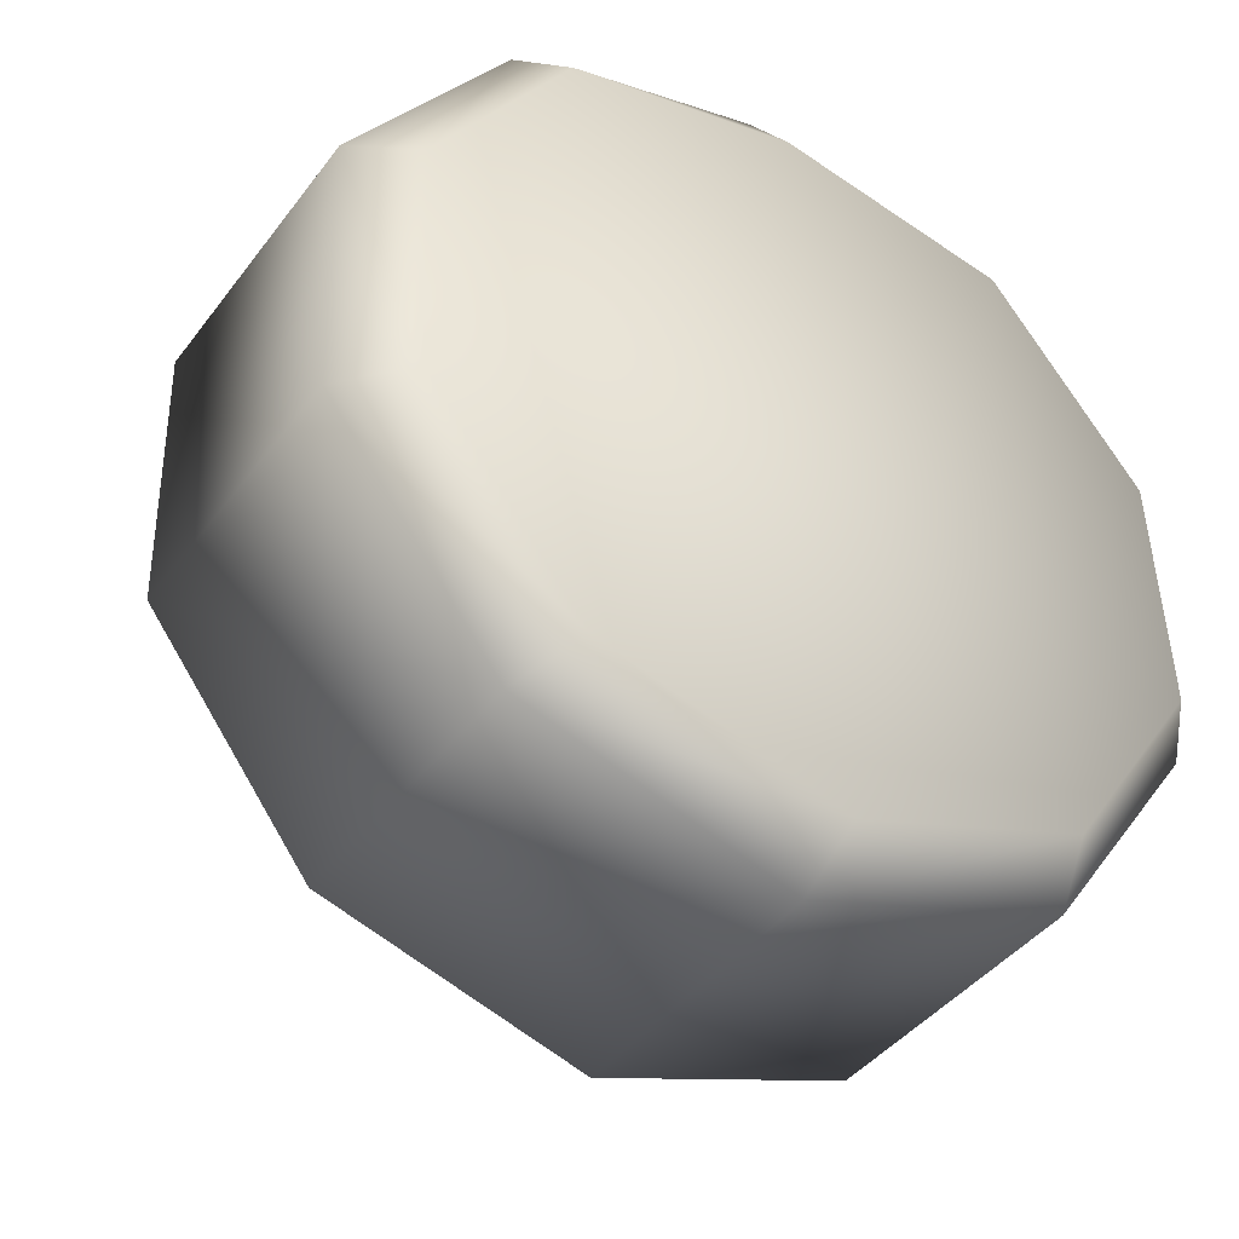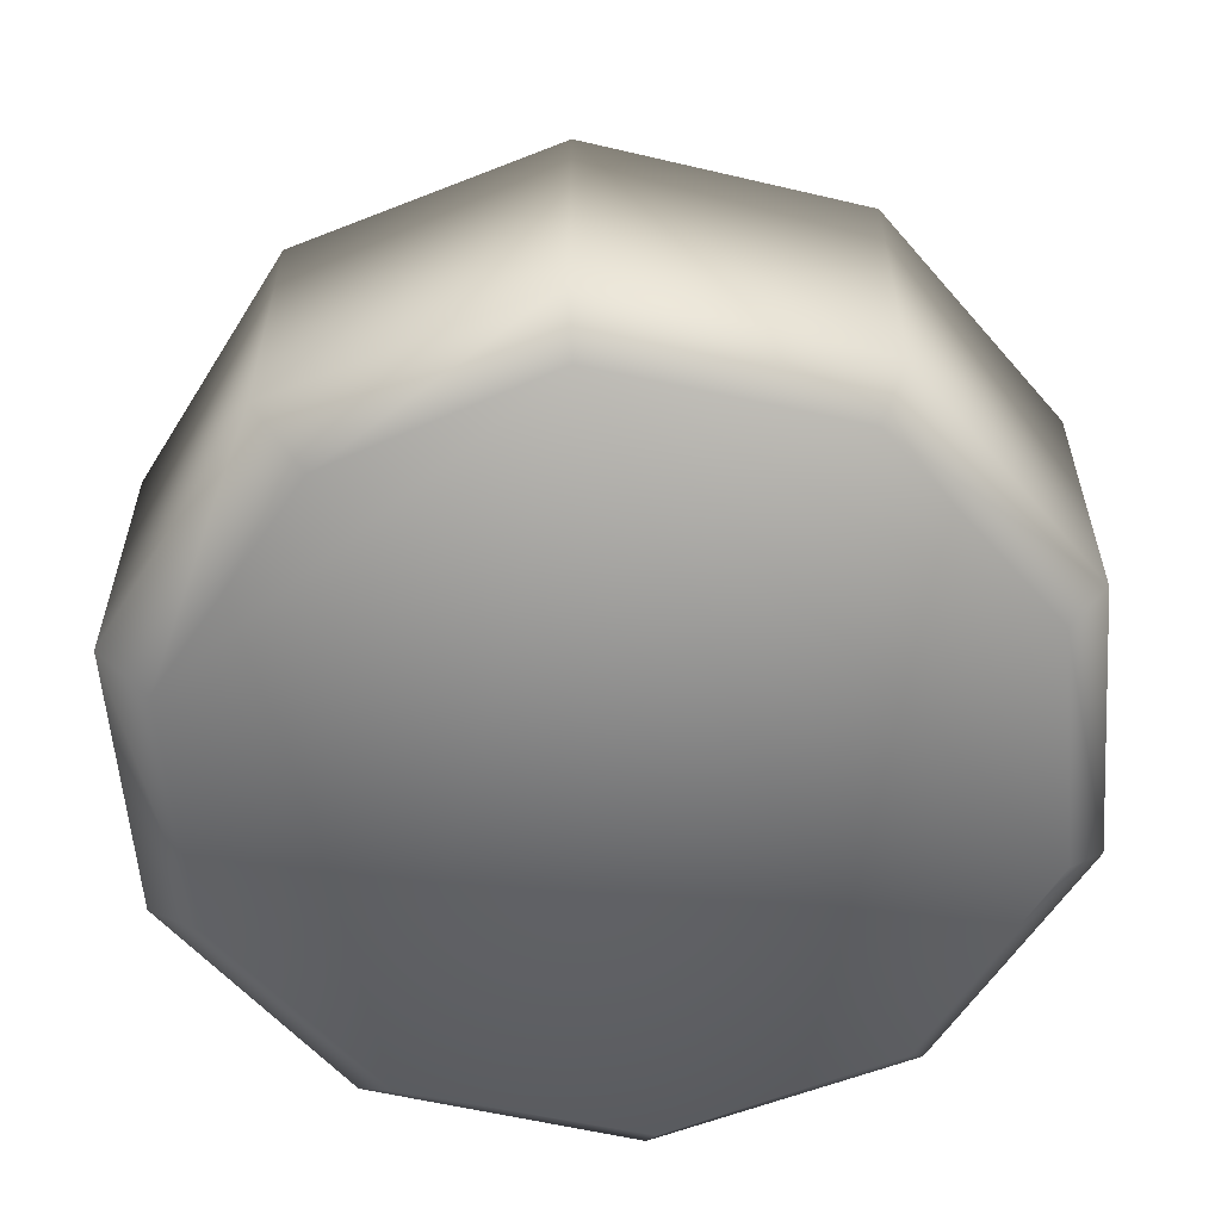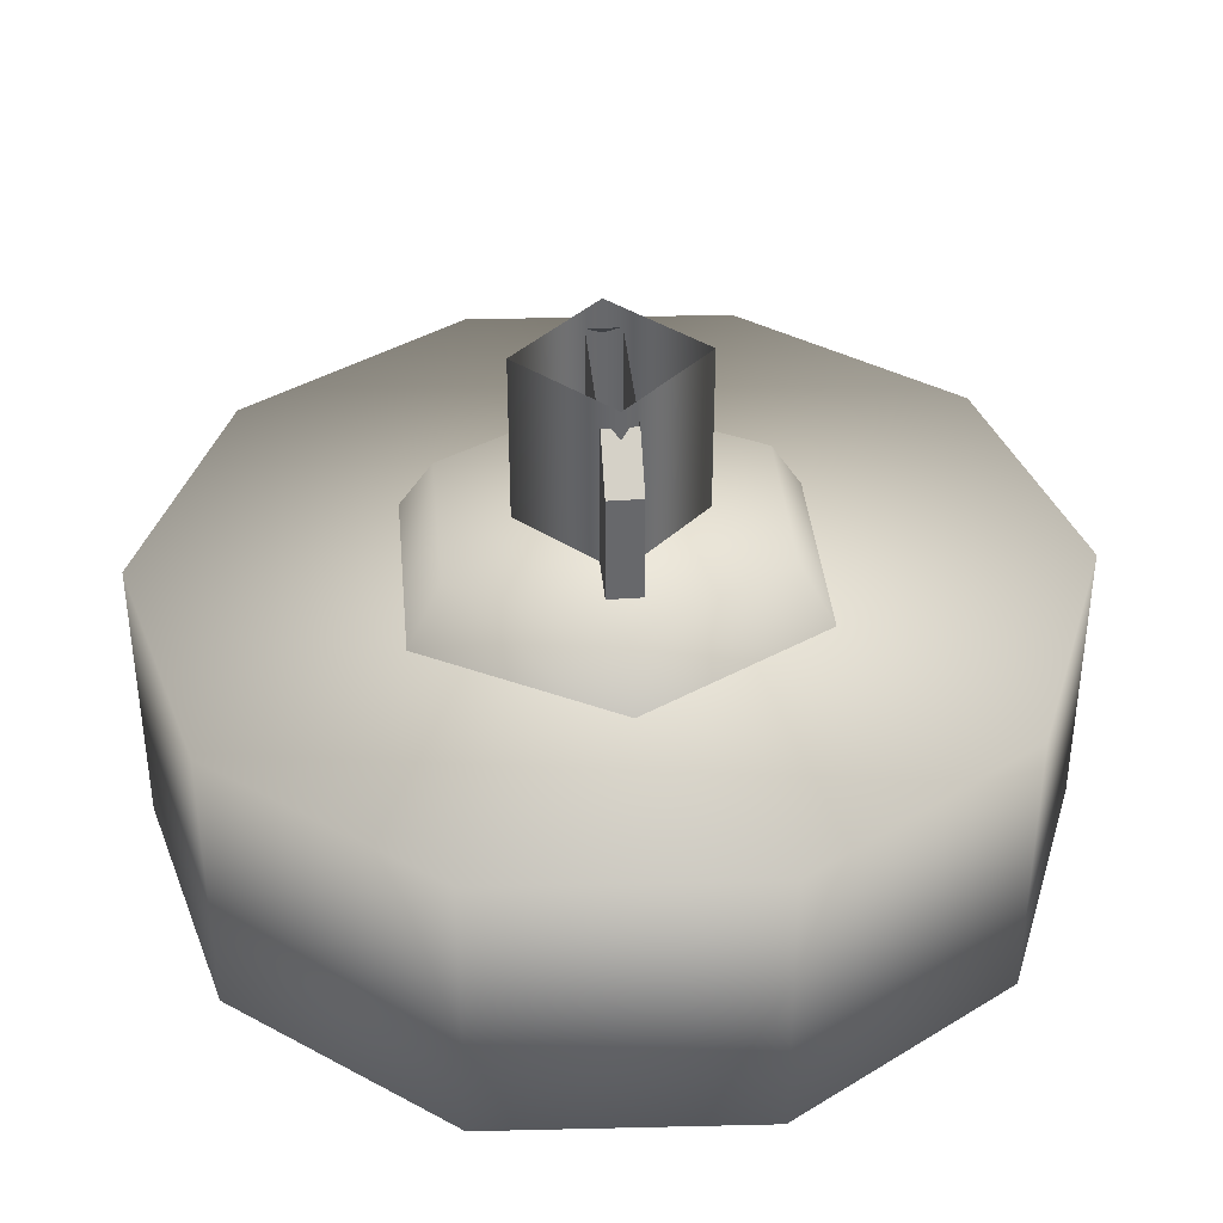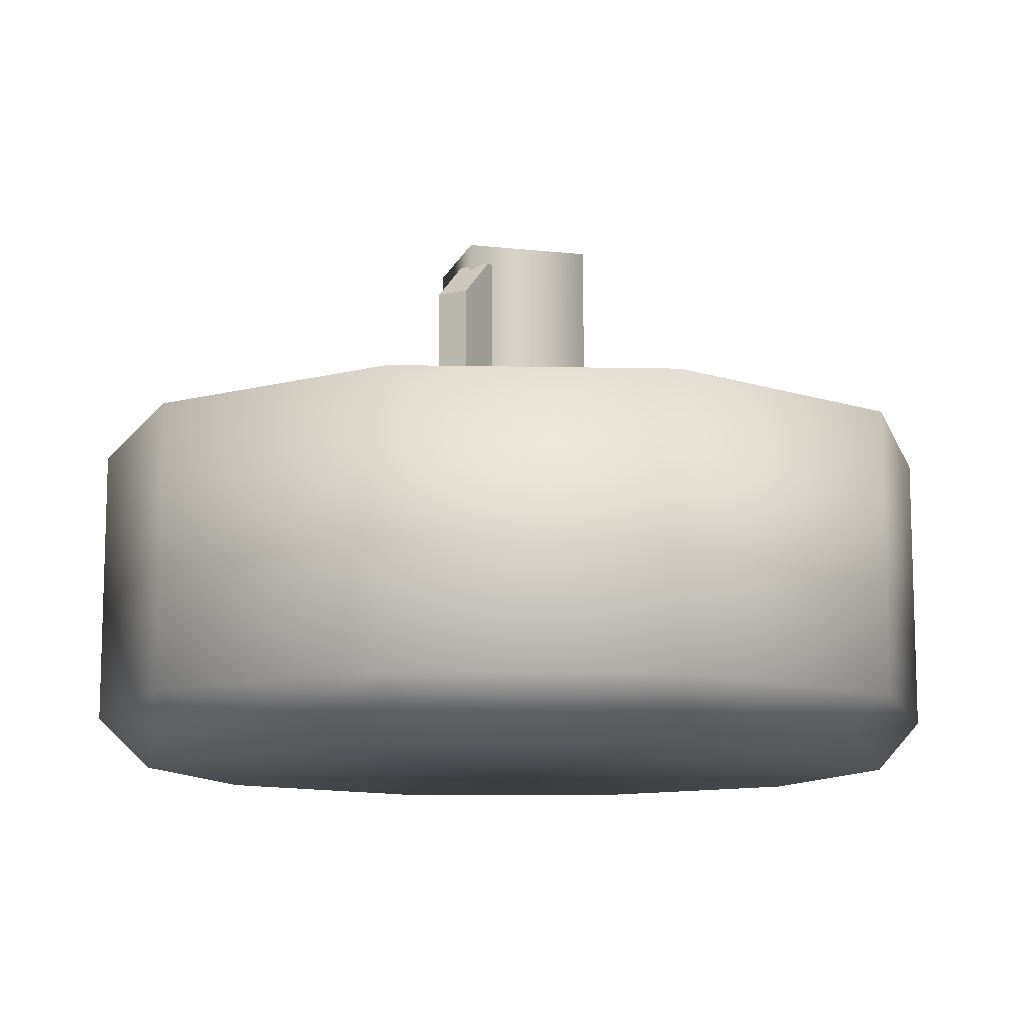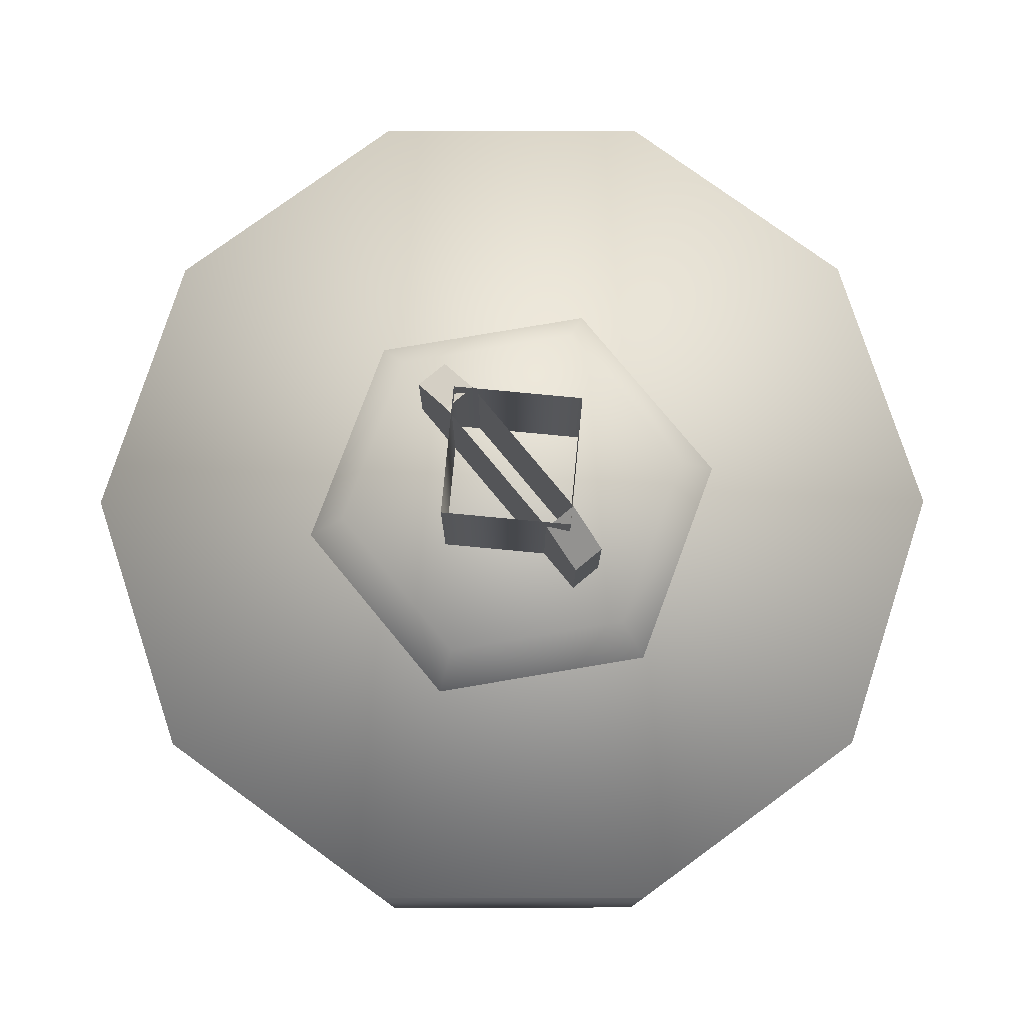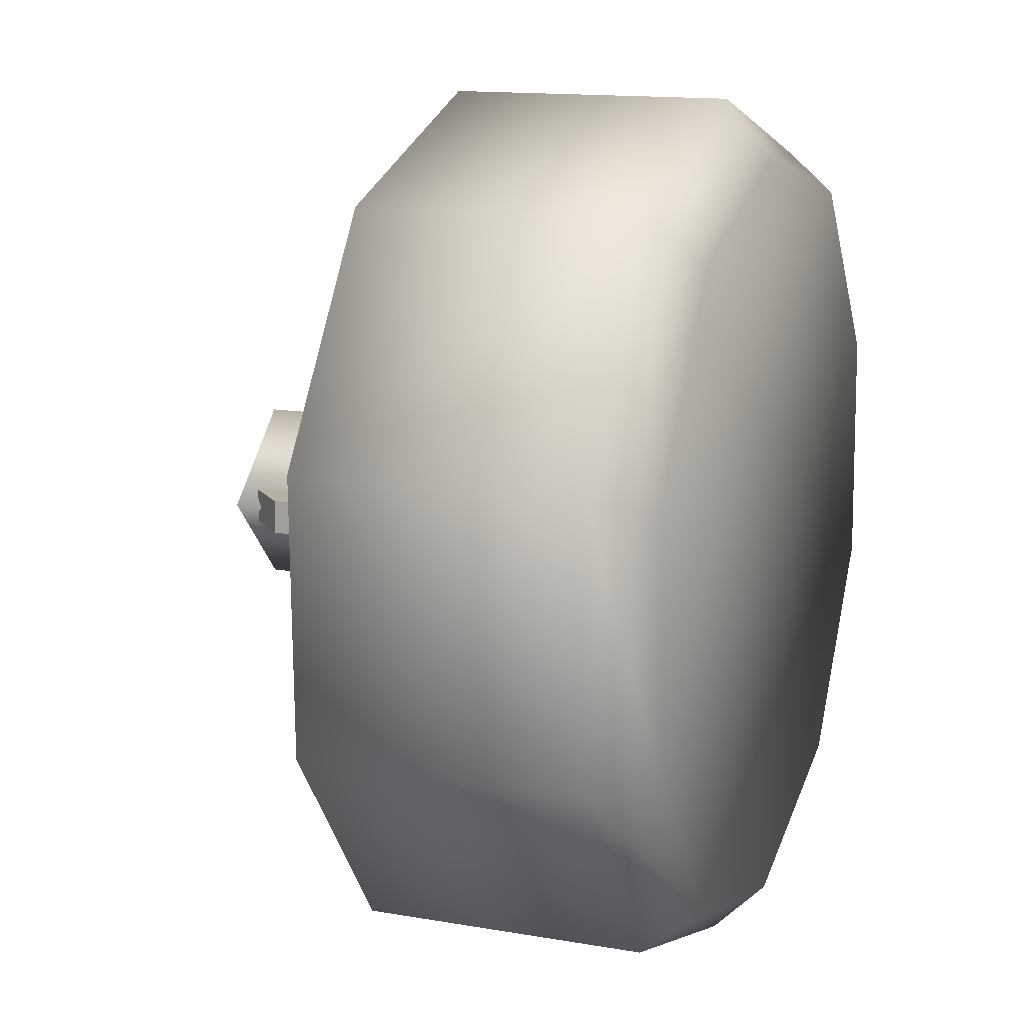
<metadata>
{"format":"obj","ext":"obj","renderer":"f3d","projection":"perspective","resolution":1024,"background":"white","views":[{"elev":-41.8,"azim":146.3,"up":"+Y"},{"elev":-57.9,"azim":-140.9,"up":"+Z"},{"elev":37.9,"azim":87.1,"up":"+Z"},{"elev":-11.1,"azim":122.0,"up":"+Z"},{"elev":78.5,"azim":-127.3,"up":"+Z"},{"elev":14.0,"azim":111.0,"up":"+Y"}]}
</metadata>
<code>
g wheel_low_Cylinder.002
v 0.4237 0.4777 -1.581
v -0.03801 0.3382 -1.581
v -0.4935 0.4968 -1.581
v -0.7689 0.8928 -1.581
v -0.7588 1.375 -1.581
v -0.4673 1.759 -1.581
v -0.005527 1.899 -1.581
v 0.7253 1.344 -1.581
v 0.3518 0.5407 -2.173
v 0.4237 0.4777 -2.084
v -0.06154 0.4227 -2.173
v -0.03801 0.3382 -2.084
v -0.4653 0.5702 -2.173
v -0.4935 0.4968 -2.084
v -0.7052 0.9269 -2.173
v -0.7689 0.8928 -2.084
v -0.6896 1.356 -2.173
v -0.7588 1.375 -2.084
v -0.4246 1.695 -2.173
v -0.4673 1.759 -2.084
v -0.005527 1.899 -2.084
v 0.6323 1.309 -2.173
v 0.7253 1.344 -2.084
v 0.7153 0.8619 -1.581
v 0.7153 0.8619 -2.084
v 0.6168 0.8791 -2.173
v 0.45 1.74 -1.581
v 0.45 1.74 -2.084
v 0.3924 1.665 -2.173
v -0.02669 1.79 -2.159
v 0.3864 1.135 -1.615
v 0.2965 1.131 -1.478
v 0.1964 0.7731 -1.615
v 0.1682 1.48 -1.615
v 0.1264 1.4 -1.478
v -0.2399 1.464 -1.615
v -0.1919 1.388 -1.478
v -0.4299 1.102 -1.615
v -0.34 1.106 -1.478
v -0.2117 0.7569 -1.615
v -0.1699 0.8365 -1.478
v 0.1483 0.8492 -1.478
v -0.2331 1.08 -1.565
v -0.2331 1.08 -1.295
v 0.2051 1.098 -1.565
v -0.2354 1.14 -1.565
v -0.2354 1.14 -1.295
v 0.2027 1.157 -1.565
v 0.2027 1.157 -1.295
v 0.1218 1.154 -1.22
v 0.2051 1.098 -1.295
v 0.1242 1.094 -1.22
v -0.1522 1.083 -1.22
v -0.1546 1.143 -1.22
v 0.1373 1.125 -1.552
v 0.1373 1.125 -1.183
v -0.01543 0.9594 -1.552
v -0.02811 1.277 -1.552
v -0.02811 1.277 -1.183
v -0.1808 1.112 -1.552
v -0.1808 1.112 -1.183
v -0.01543 0.9594 -1.183
g wheel_low_textures
f 3 4 16 14
f 18 5 6 20
f 28 27 8 23
f 6 7 21 20
f 1 2 12 10
f 4 5 18 16
f 12 2 3 14
f 10 12 11 9
f 12 14 13 11
f 14 16 15 13
f 16 18 17 15
f 18 20 19 17
f 19 30 29 22 26 9 11 13 15 17
f 28 23 22 29
f 25 10 9 26
f 24 1 10 25
f 8 24 25 23
f 23 25 26 22
f 21 7 27 28
f 3 2 1 24 8 27 7 6 5 4
f 21 28 29 30
f 20 21 30 19
f 34 35 32 31
f 31 32 42 33
f 36 37 35 34
f 38 39 37 36
f 40 41 39 38
f 33 42 41 40
f 42 32 35 37 39 41
f 47 46 43 44
f 45 51 52 53 44 43
f 49 48 46 47 54 50
f 51 45 48 49
f 49 50 52 51
f 44 53 54 47
f 58 59 56 55
f 55 56 62 57
f 60 61 59 58
f 57 62 61 60

</code>
